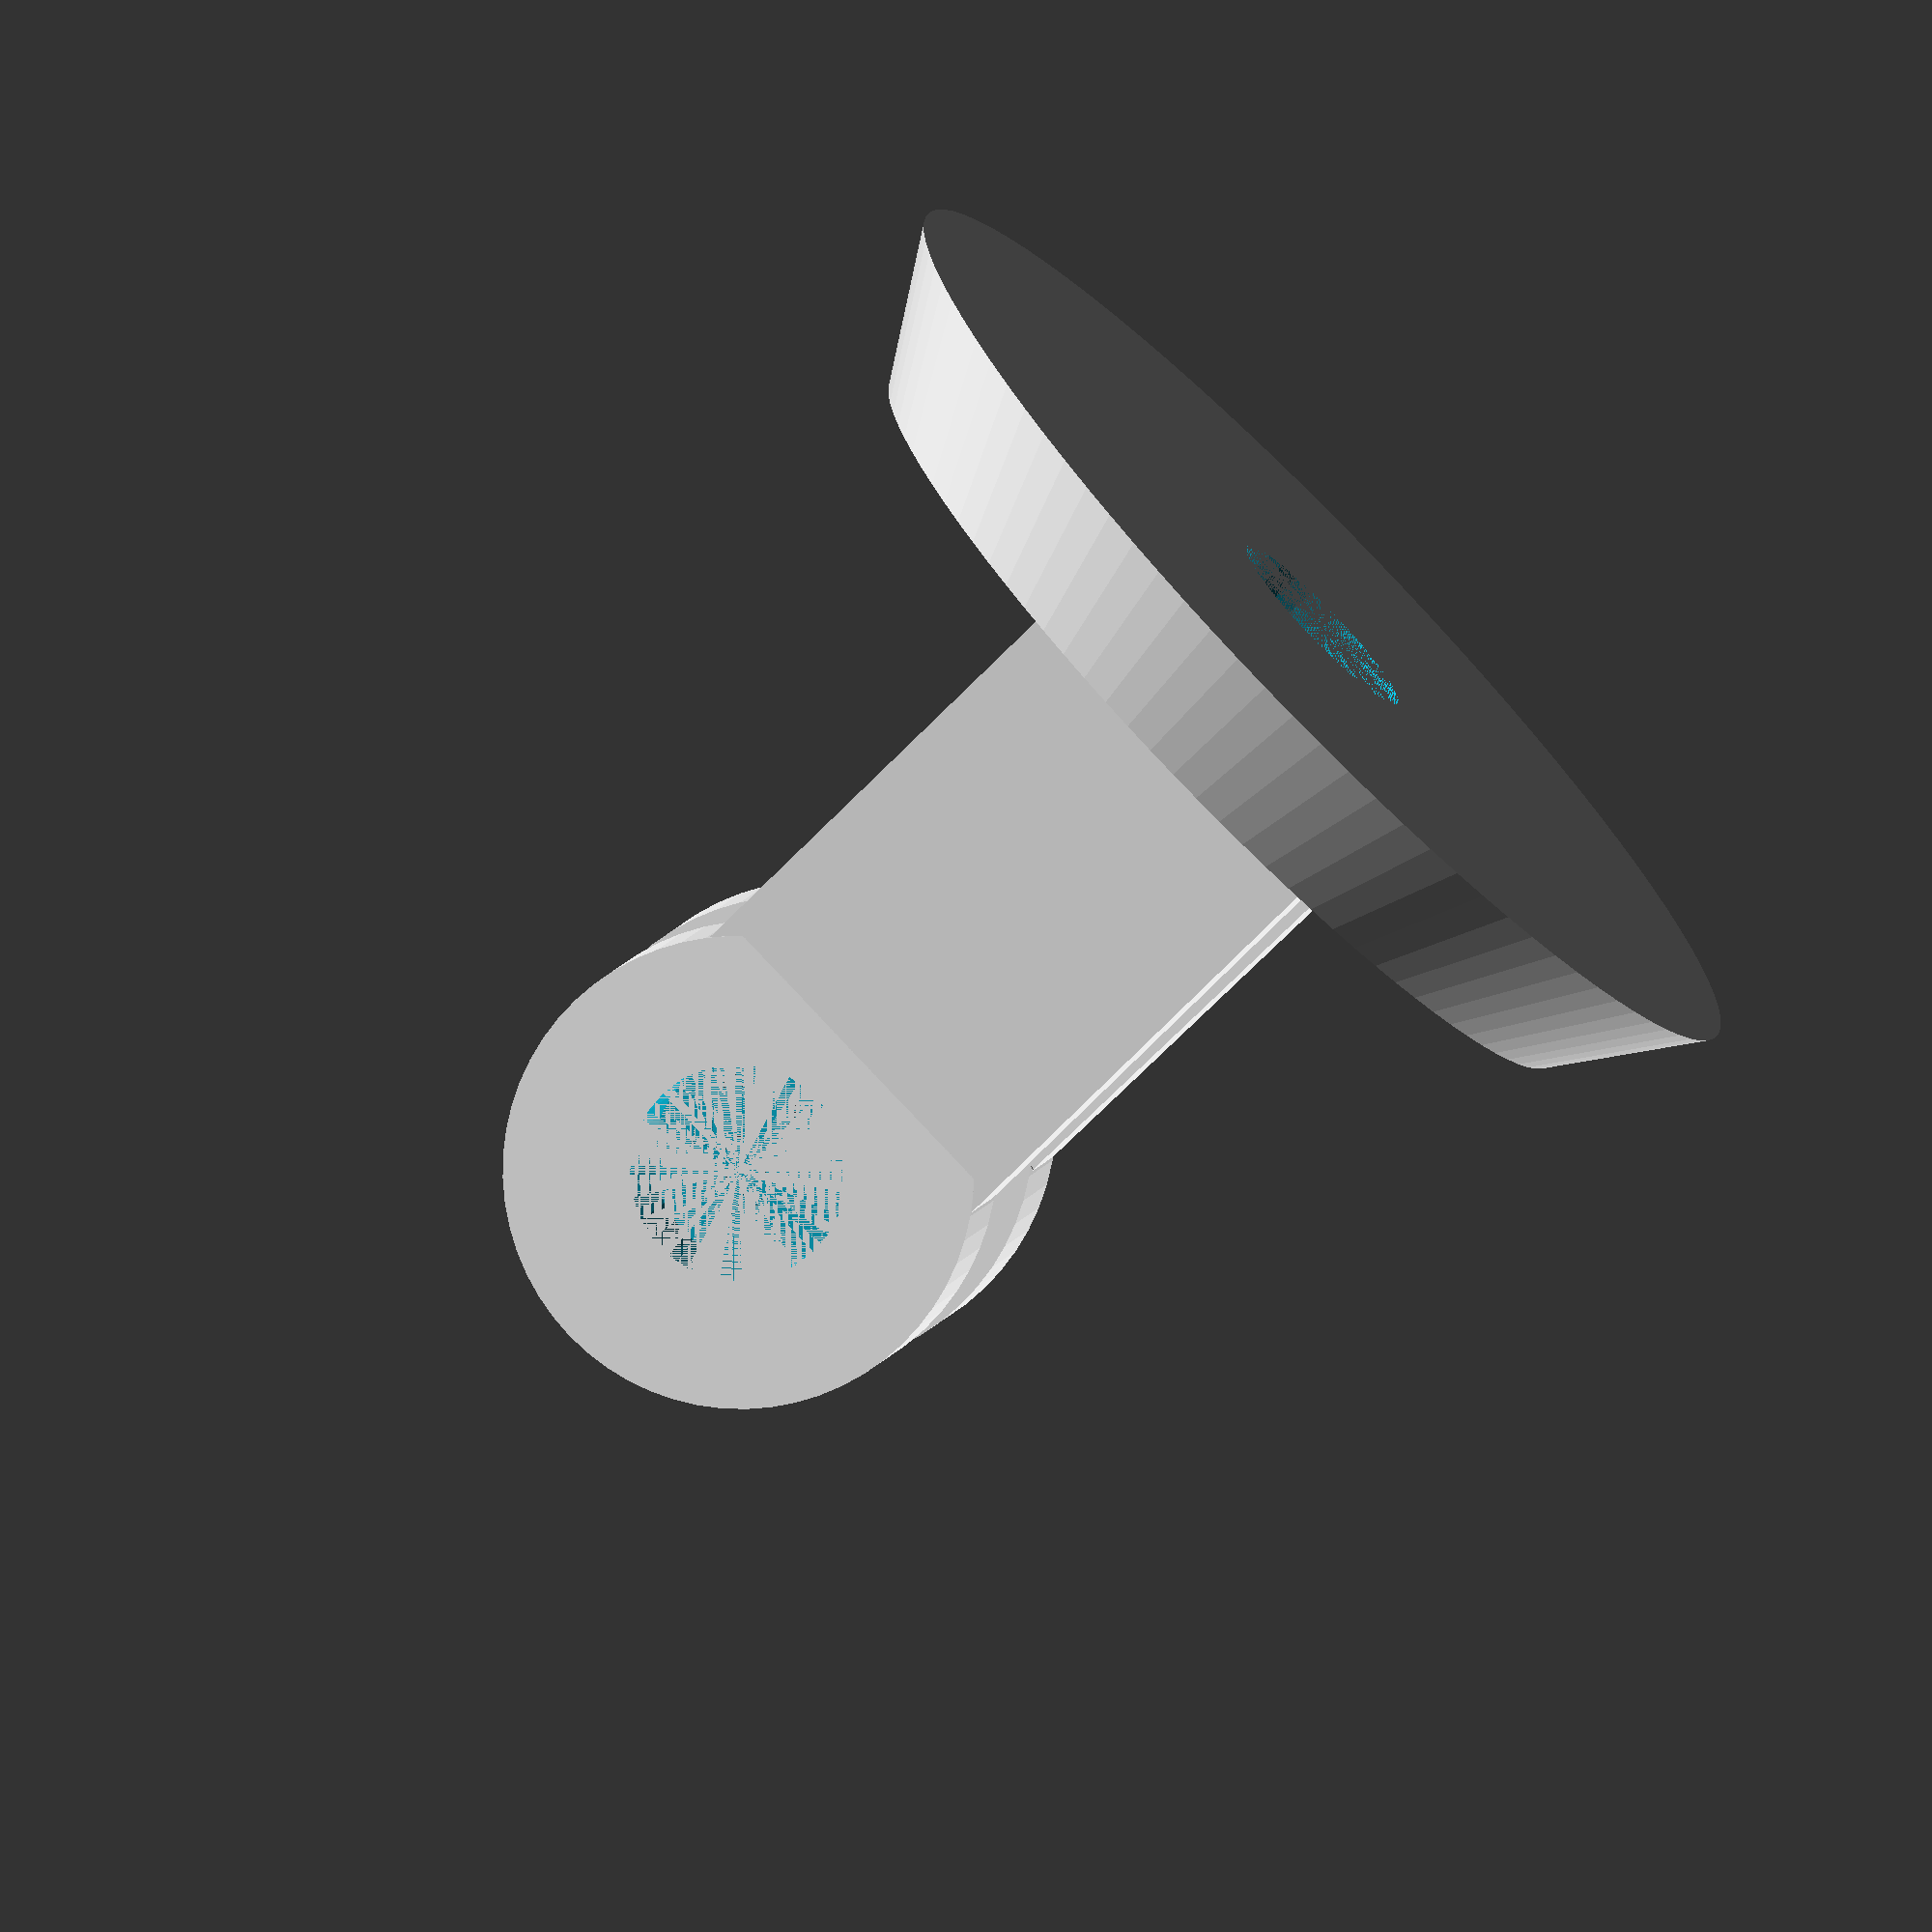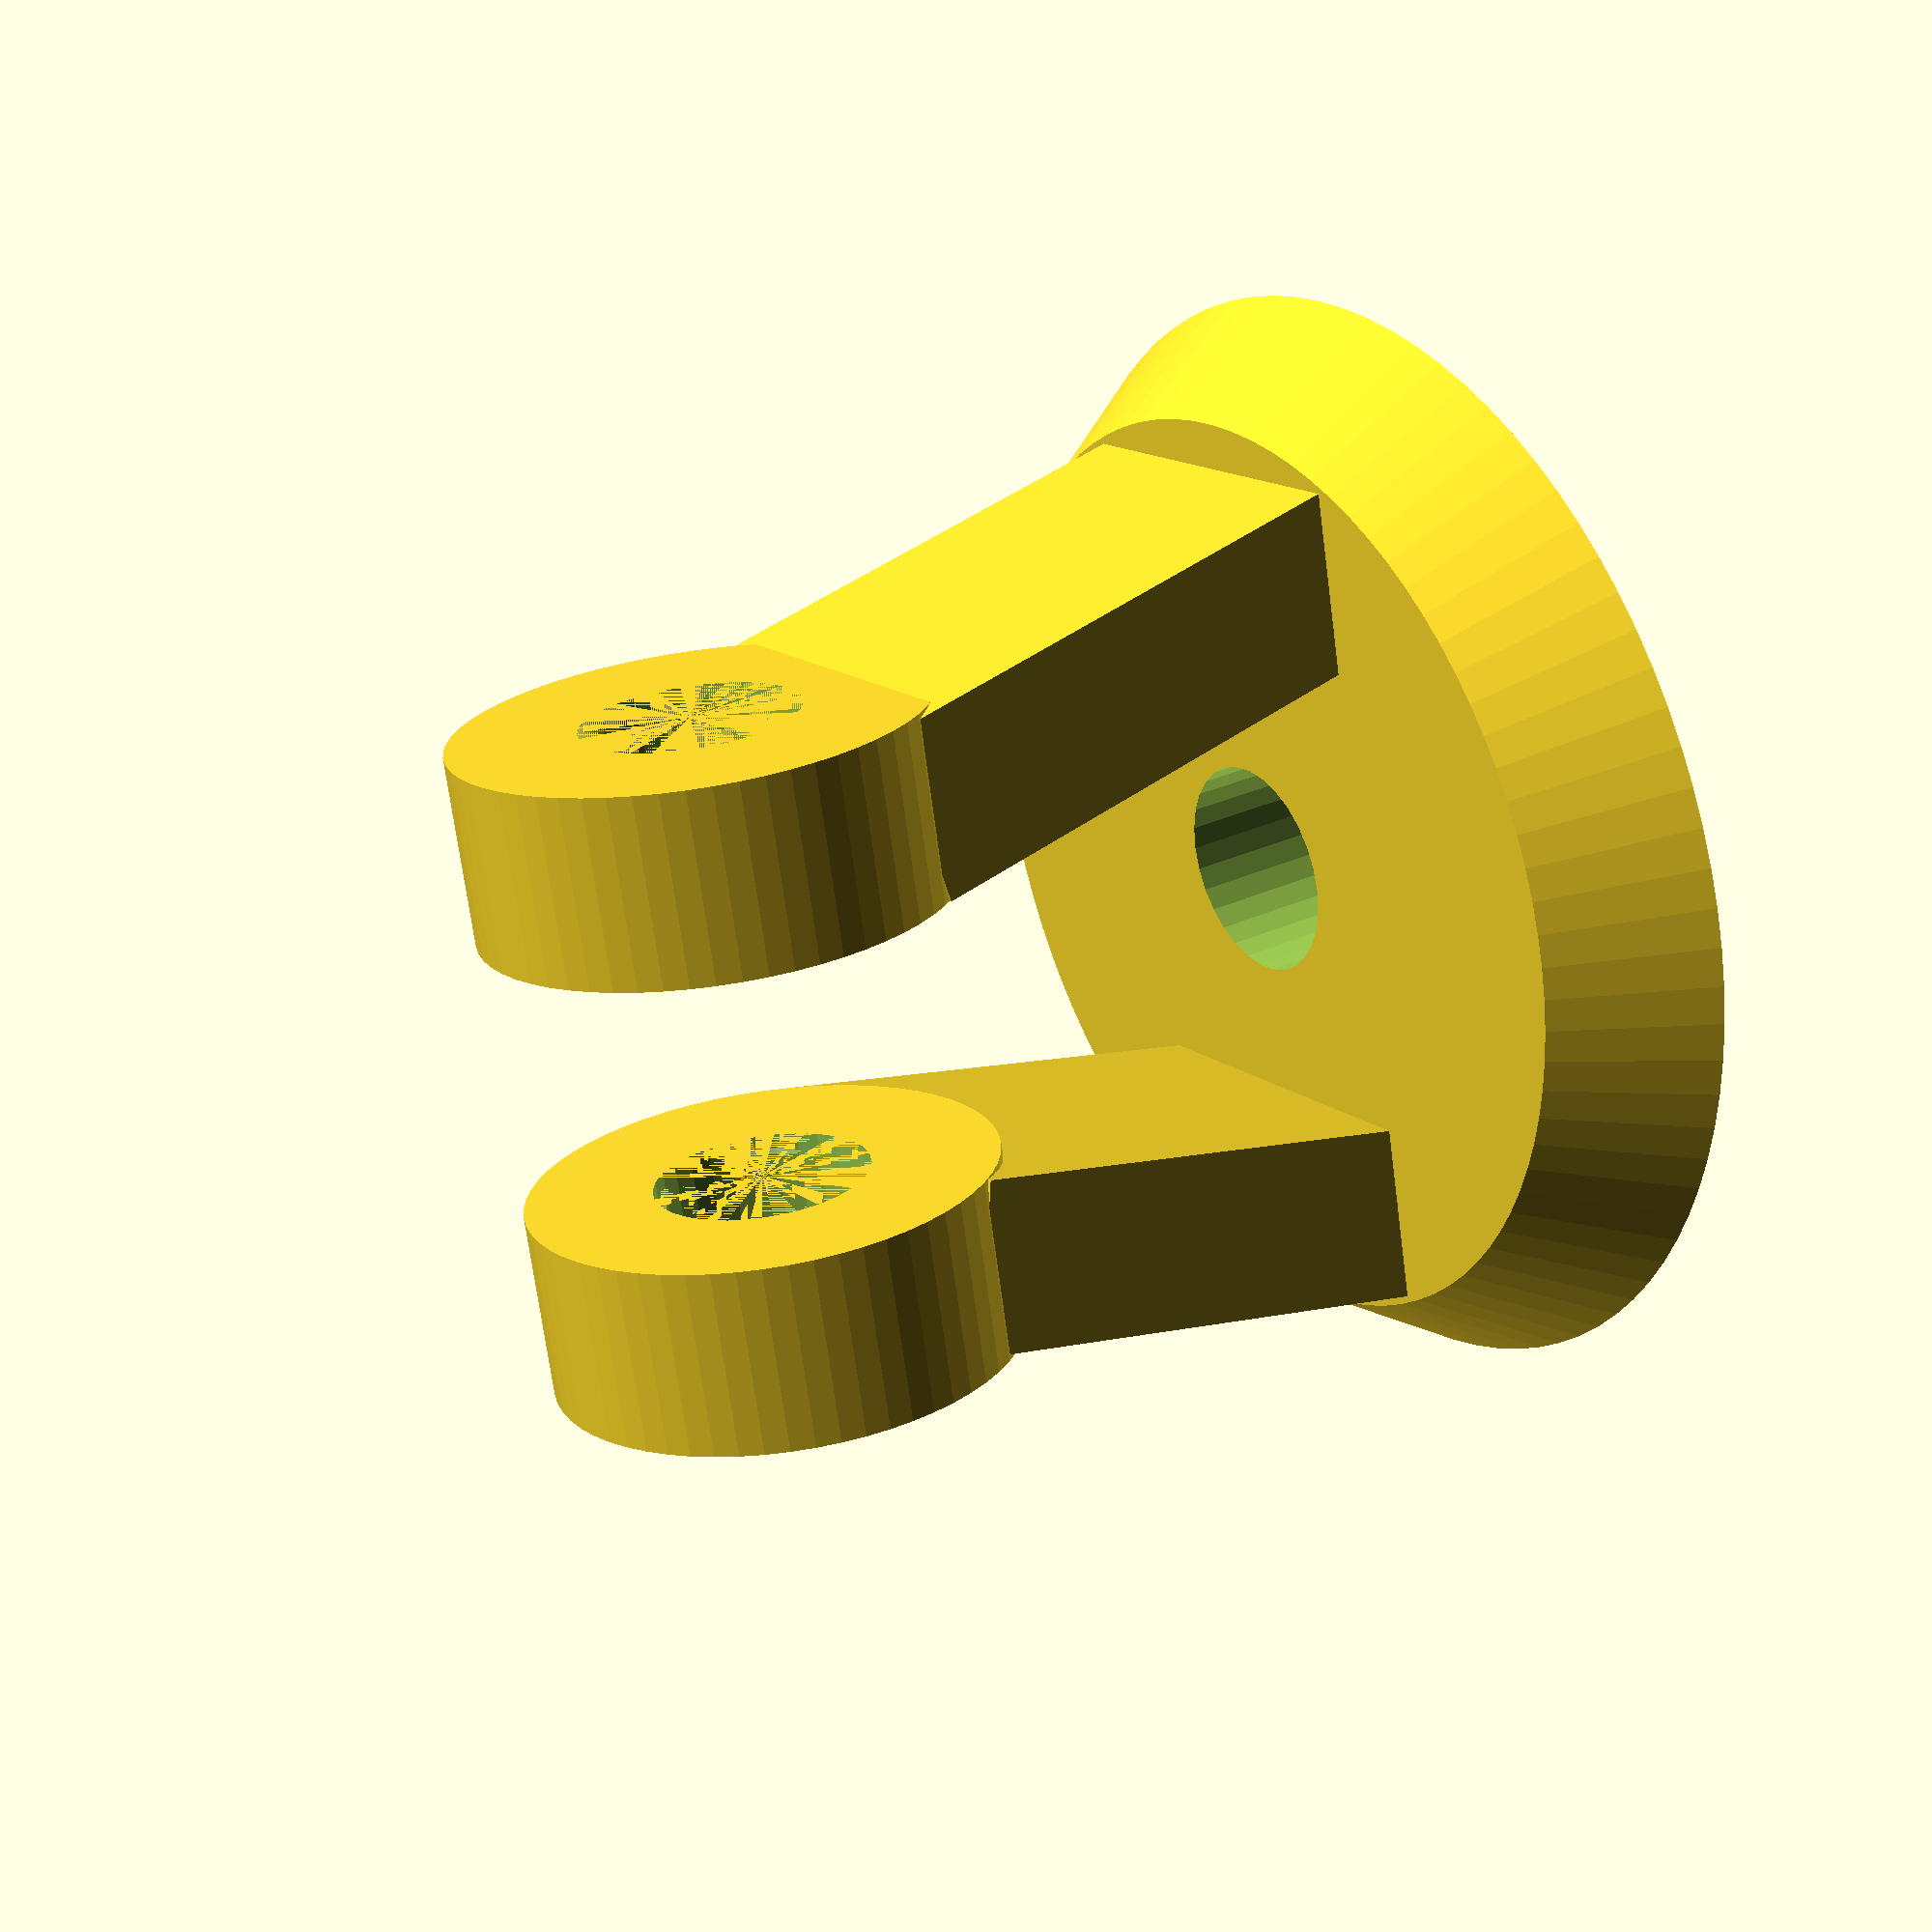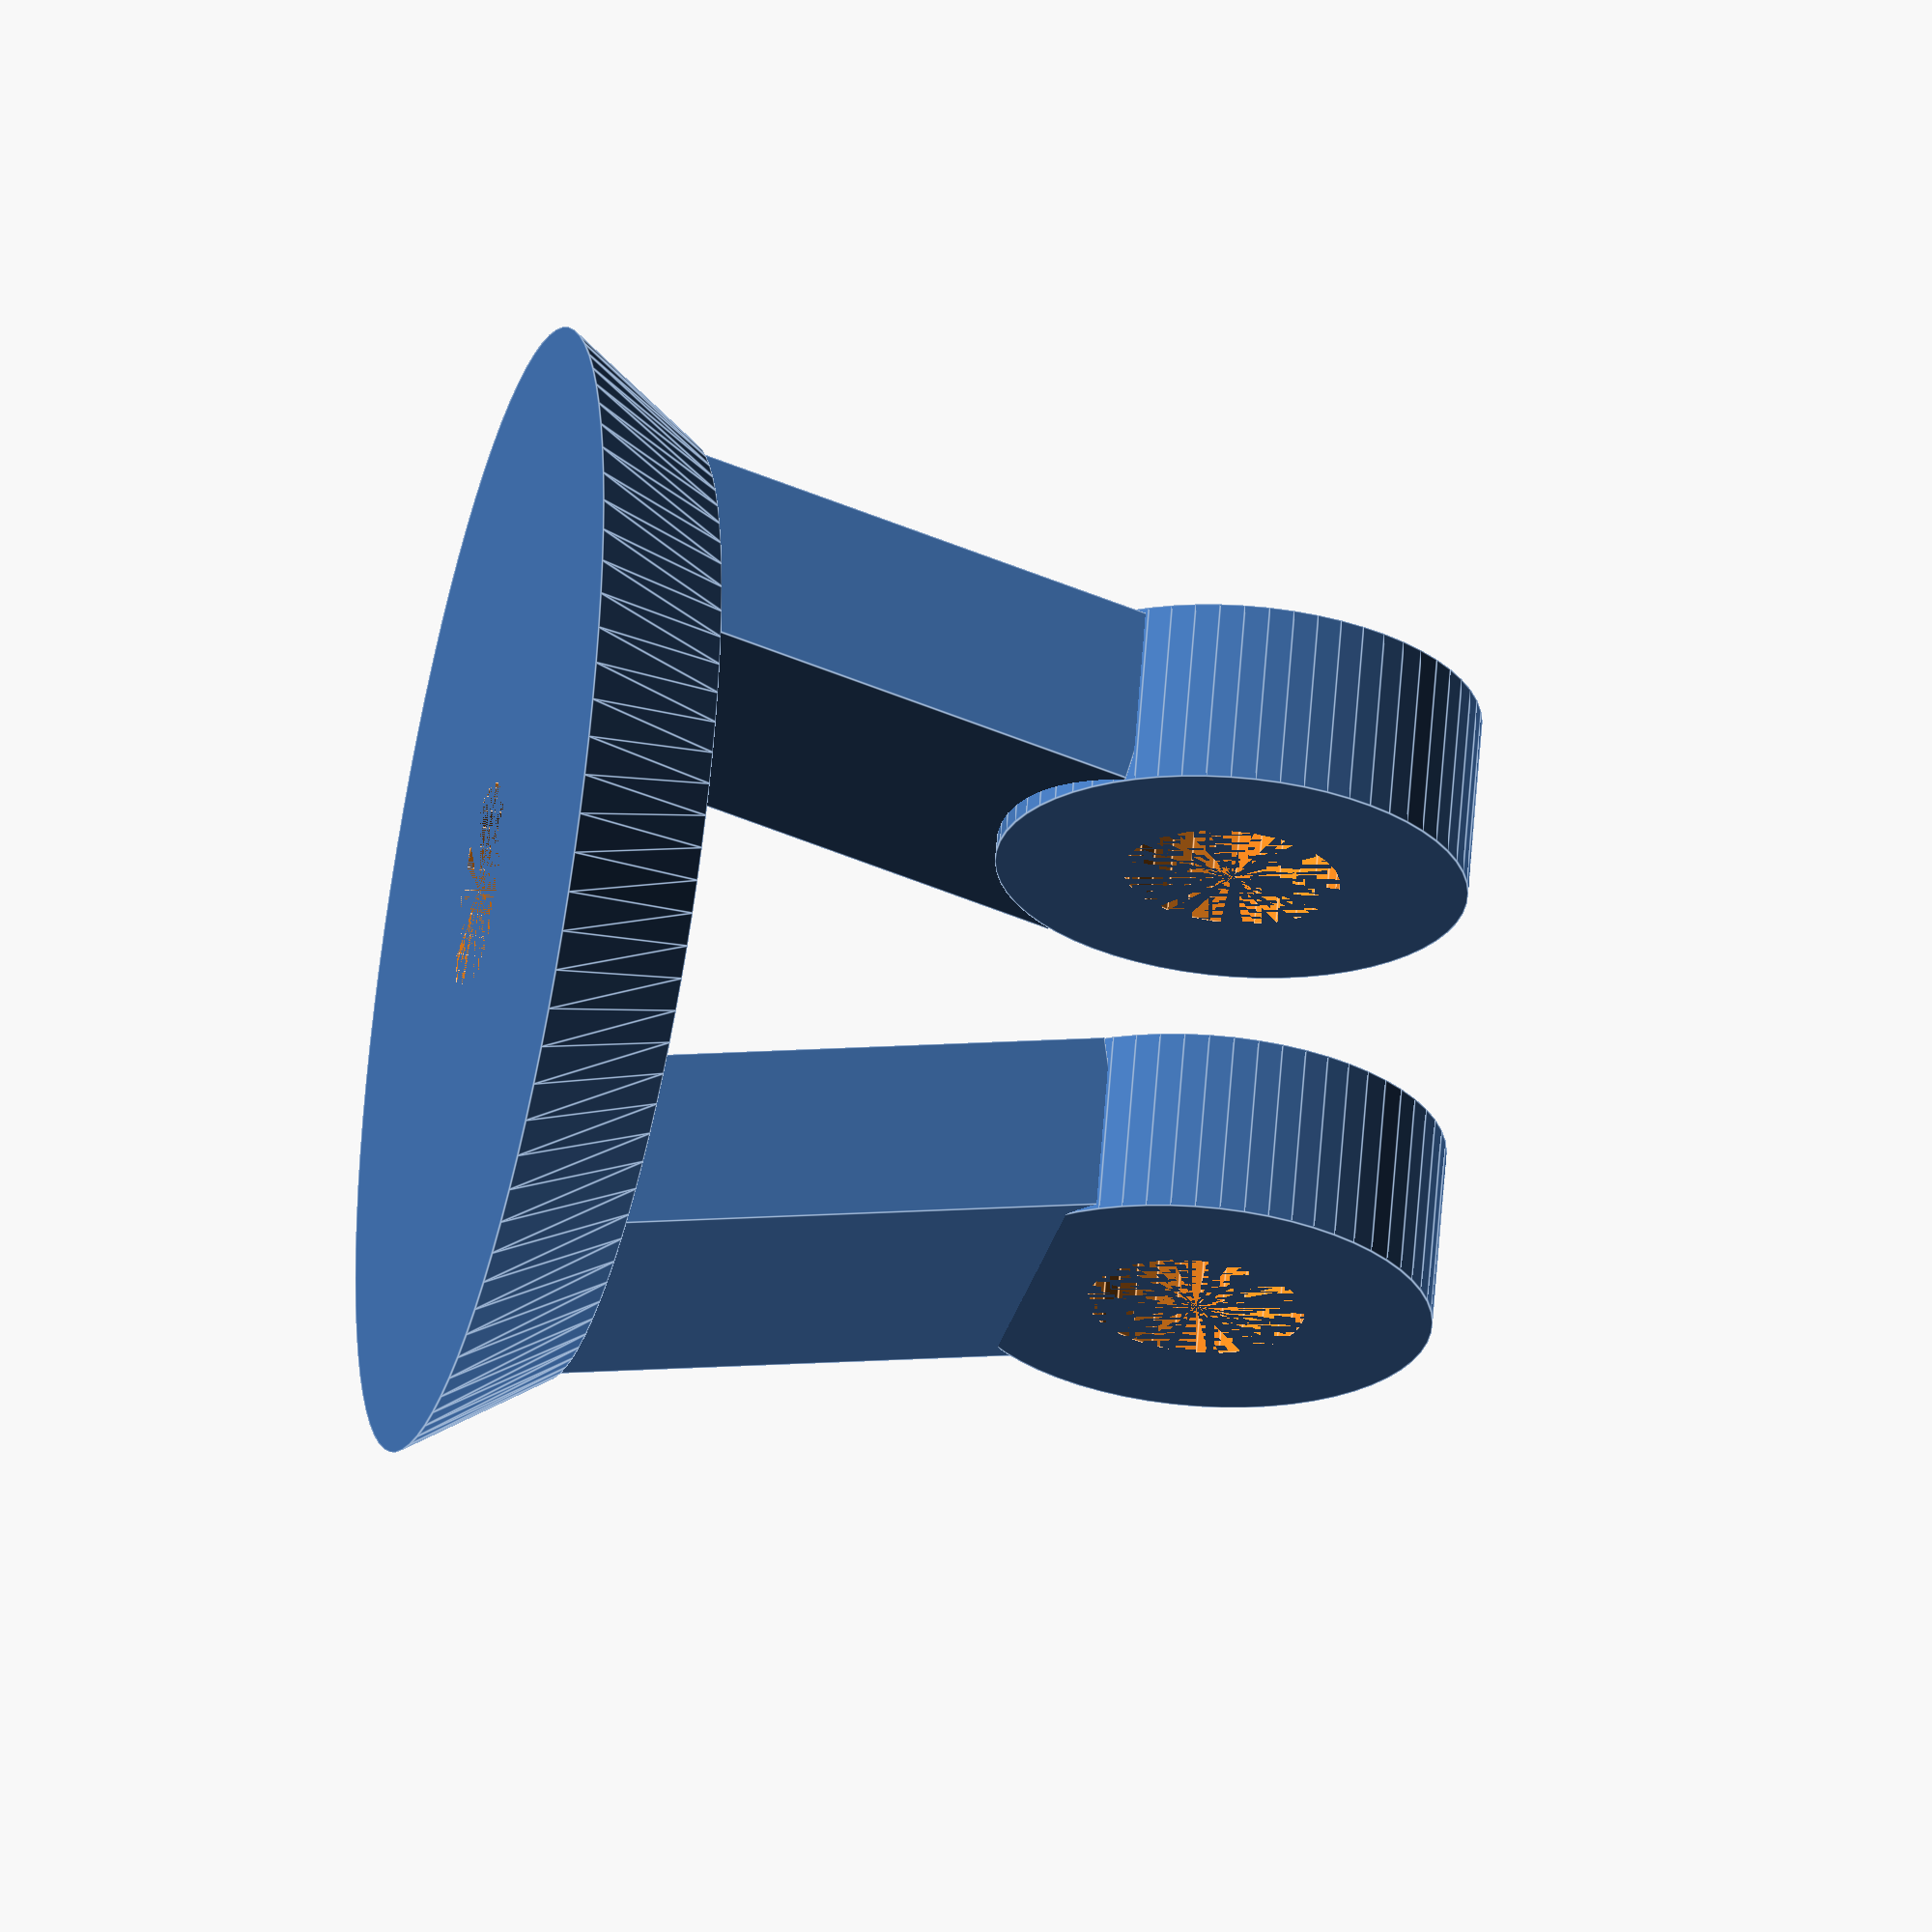
<openscad>
// suitable for M4 bolts

module right_support(){

translate([0,7,15])
	rotate([90,0,0])
		difference() {
			cylinder(4,5,5, $fn=60);
			cylinder(4,2.3,2.3, $fn=30);
		}
translate([-4,5.55,0])
	rotate([12,0,0])
		cube([8,3.8,12.15]);

}

//bottom round section
translate([0,0,-1])
	rotate([0,0,0])
		difference() {
			cylinder(3,12,10, $fn=90);
			cylinder(4,2.3,2.3, $fn=30);
		}//difference

//right support
right_support();
//left support
mirror([0,1,0])
	right_support();

</openscad>
<views>
elev=257.8 azim=169.8 roll=45.6 proj=o view=wireframe
elev=148.7 azim=346.0 roll=122.9 proj=p view=solid
elev=224.6 azim=339.9 roll=282.6 proj=o view=edges
</views>
